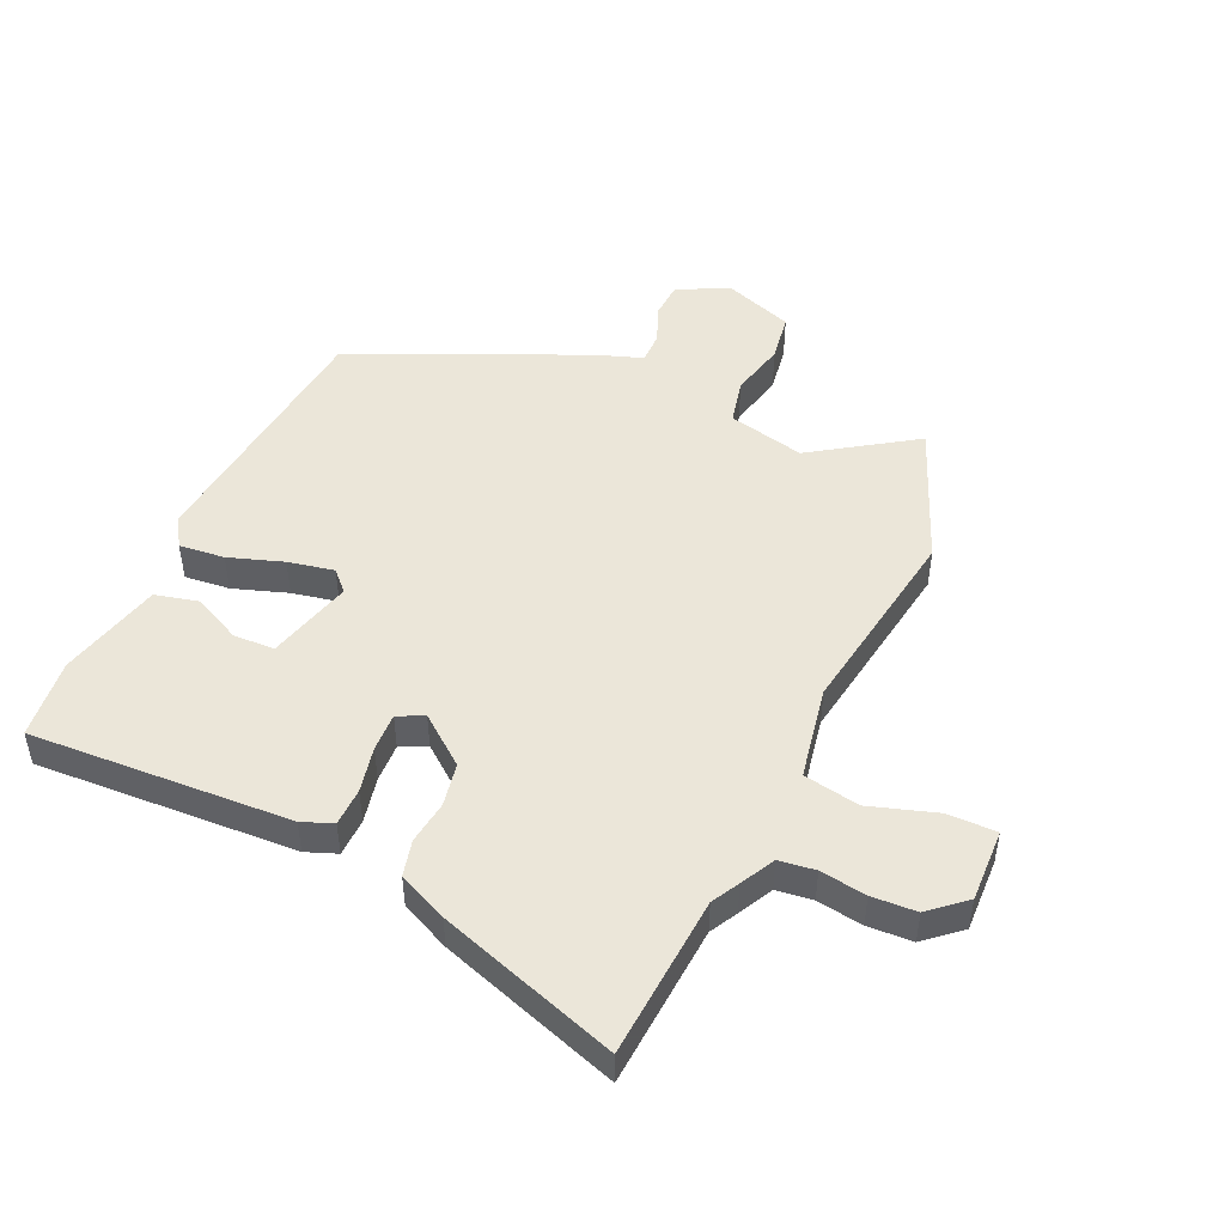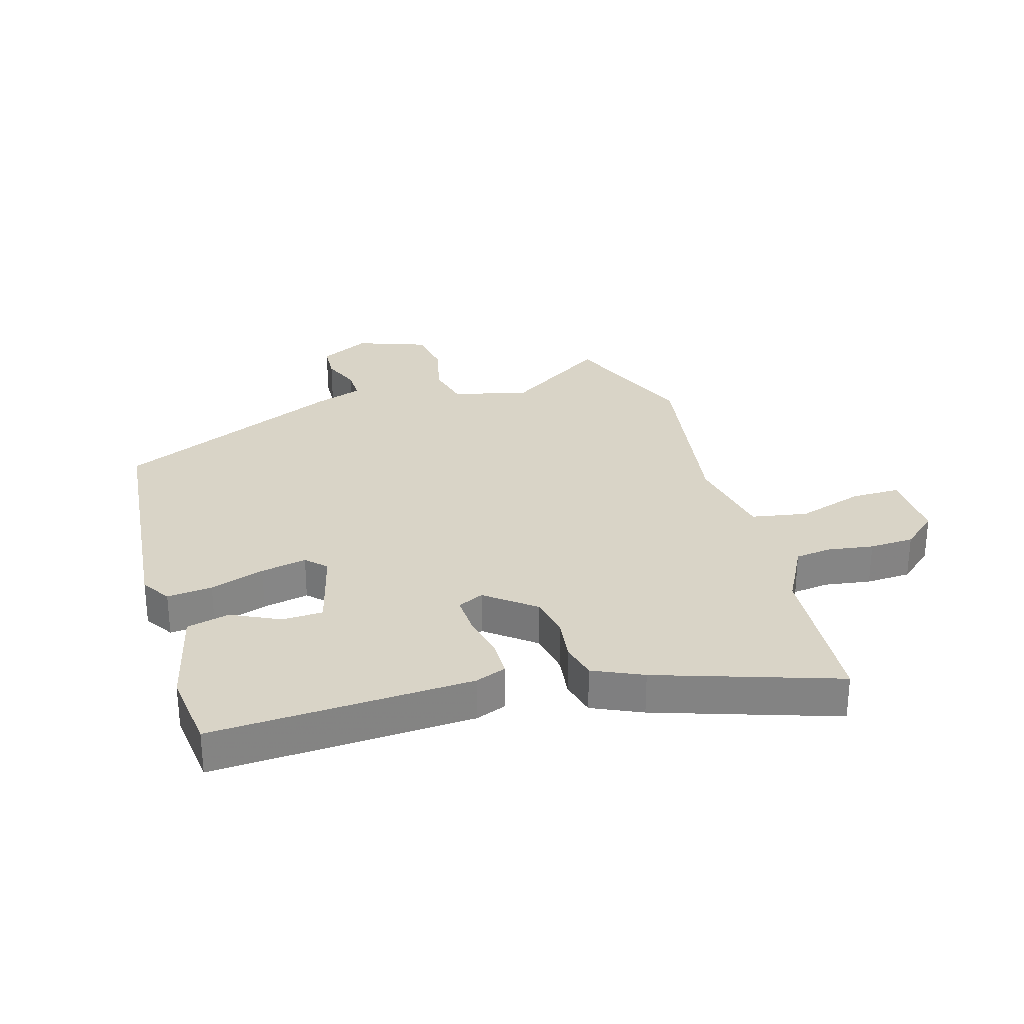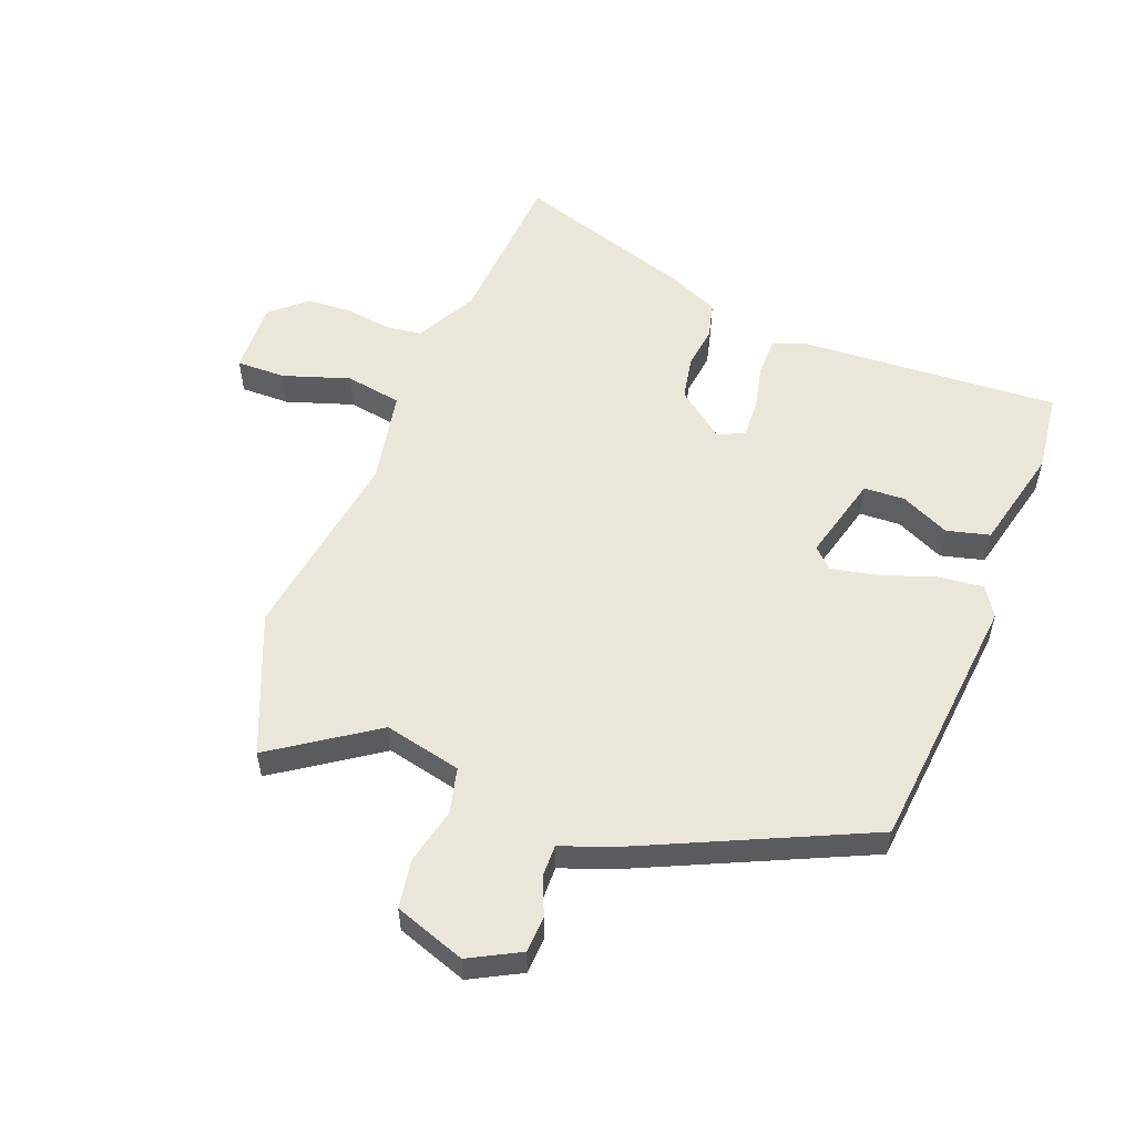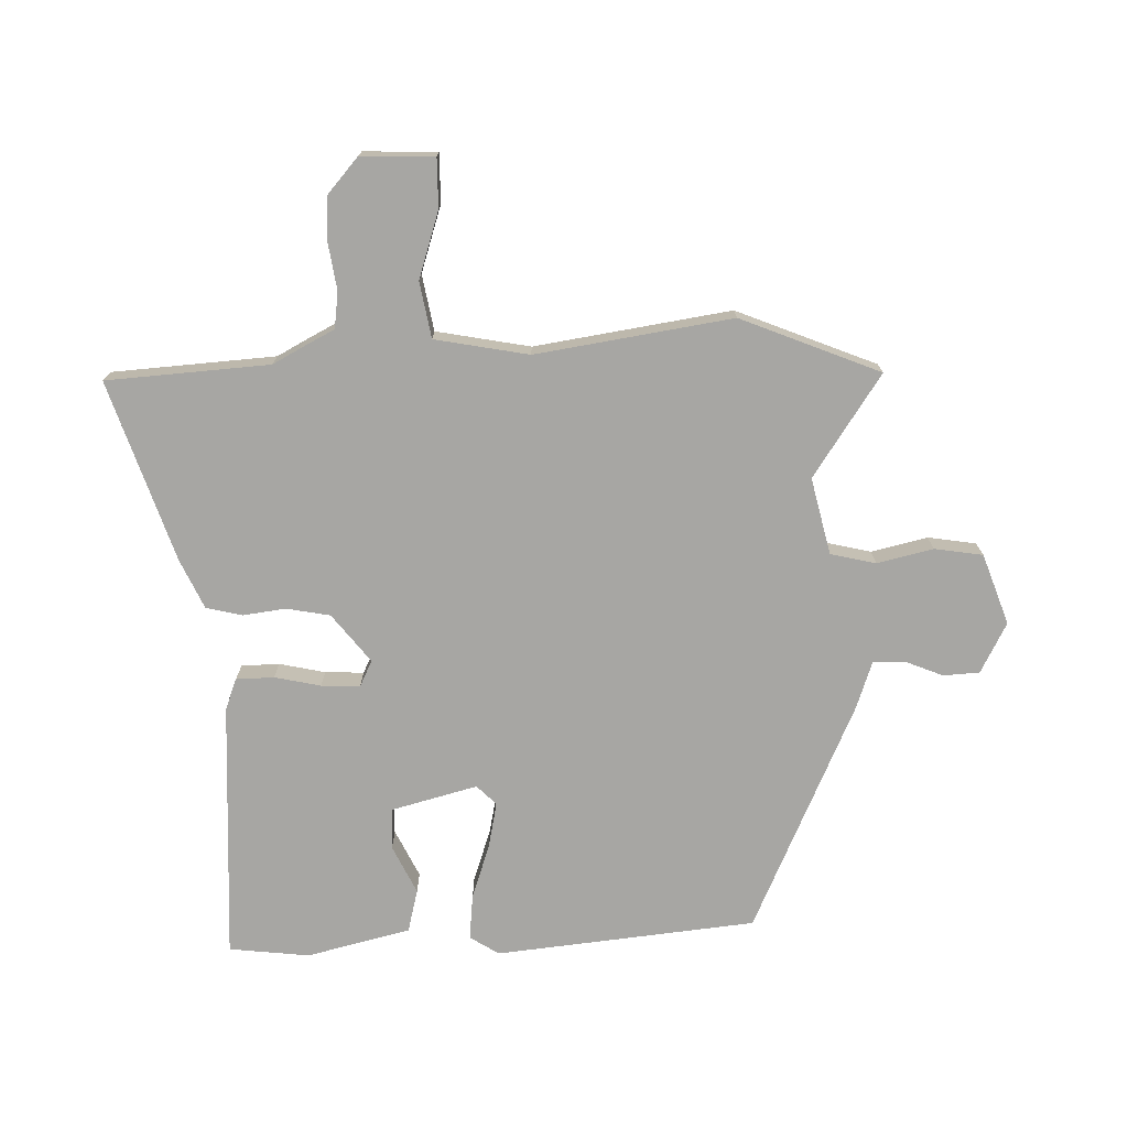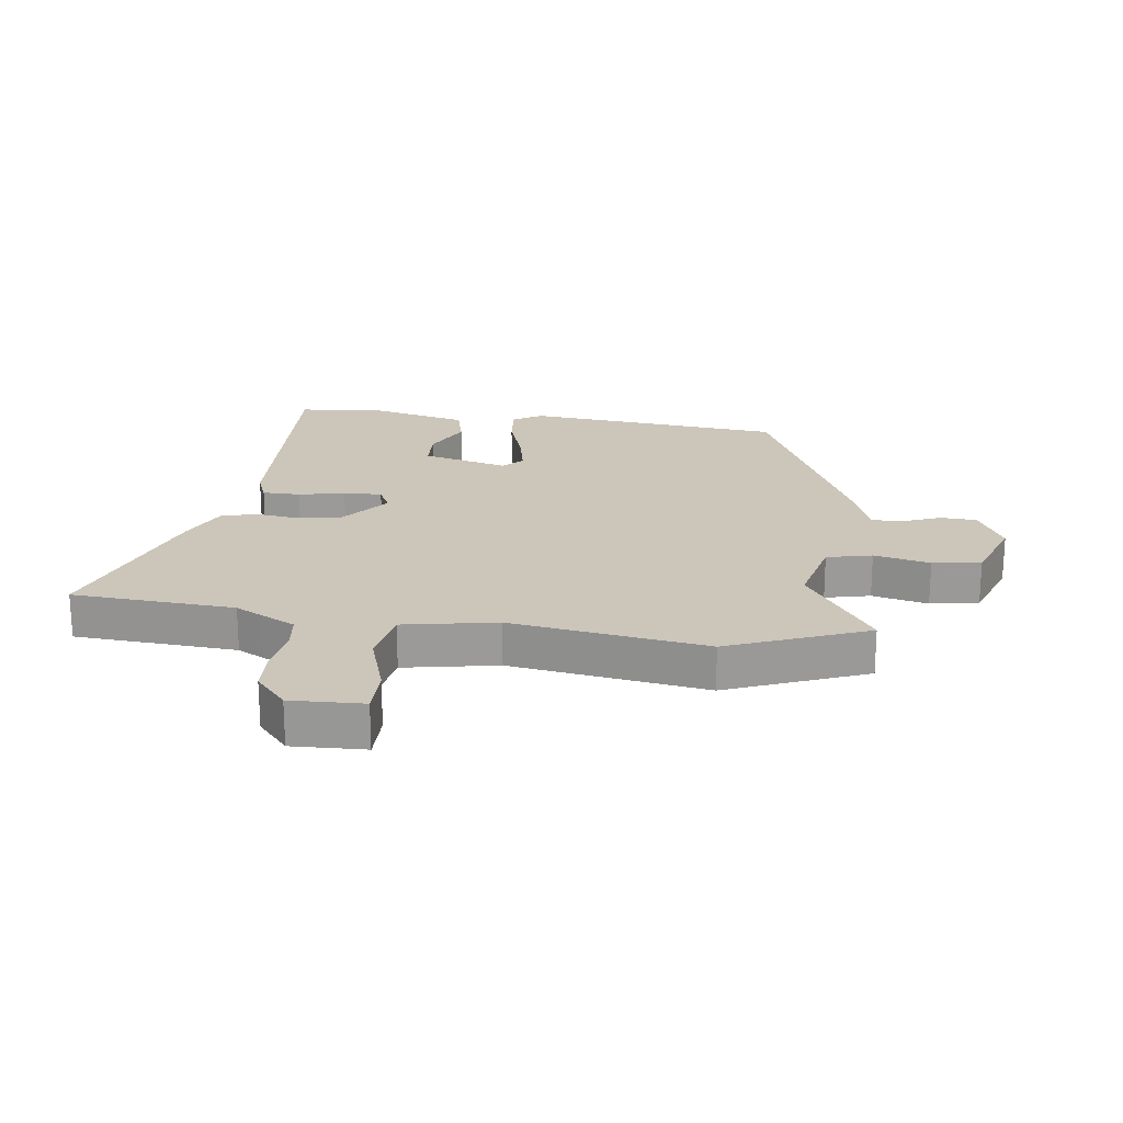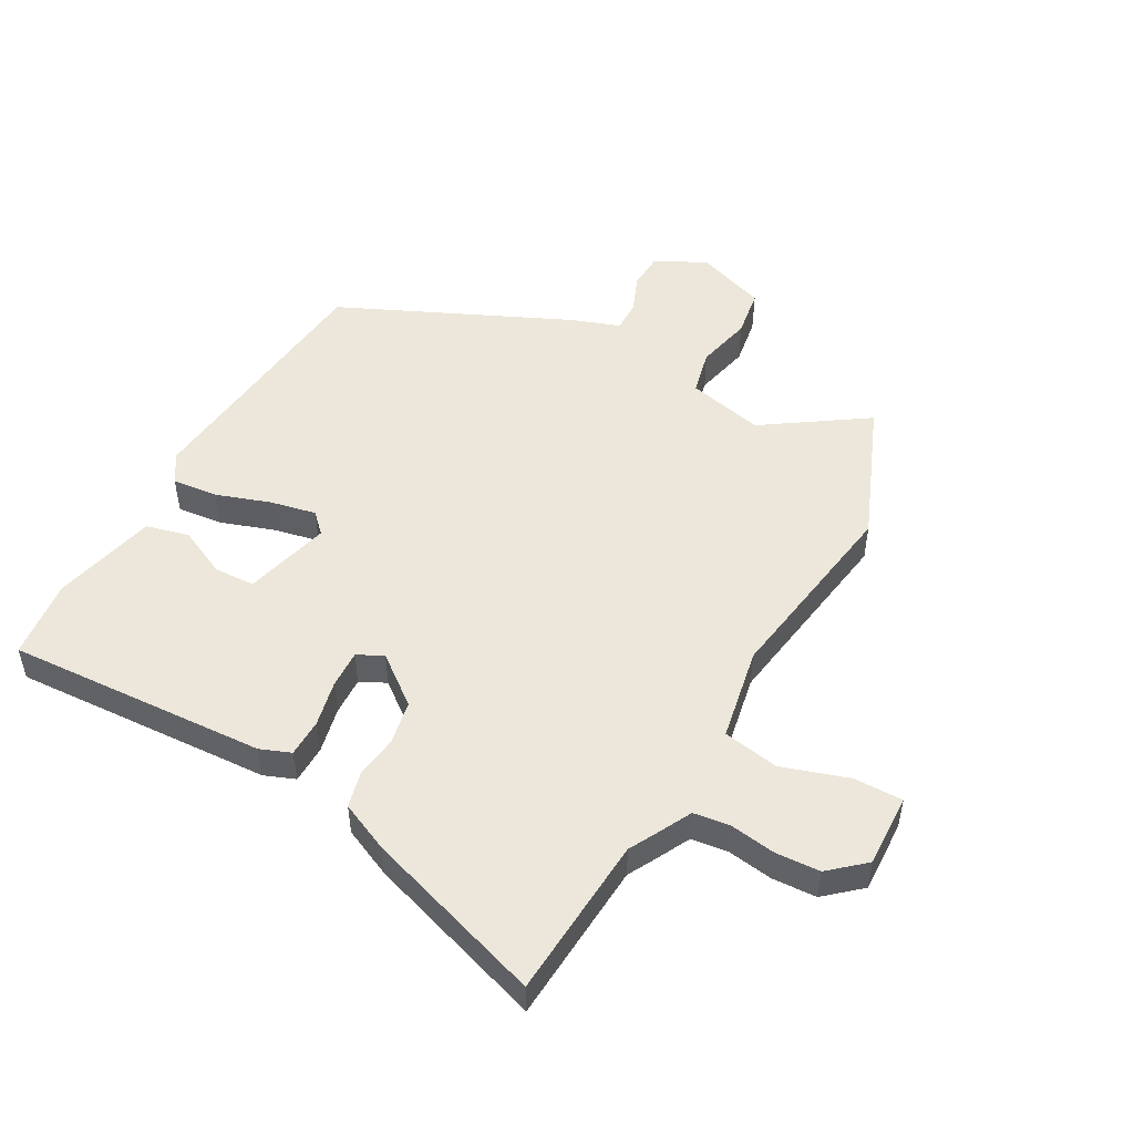
<metadata>
{"format":"obj","ext":"obj","renderer":"f3d","projection":"perspective","resolution":1024,"background":"white","views":[{"elev":48.1,"azim":-155.2,"up":"+Y"},{"elev":28.8,"azim":163.9,"up":"+Y"},{"elev":54.8,"azim":21.1,"up":"+Y"},{"elev":-74.1,"azim":-88.1,"up":"+Y"},{"elev":21.0,"azim":-82.1,"up":"+Y"},{"elev":50.3,"azim":-150.8,"up":"+Y"}]}
</metadata>
<code>
v 0.495 0.07 -0.515
v 0.064 0.07 -0.49
v 0.013 0.07 -0.47
v 0.012 0.07 -0.407
v 0.029 0.07 -0.331
v 0.032 0.07 -0.267
v -0.011 0.07 -0.246
v -0.091 0.07 -0.308
v -0.105 0.07 -0.38
v -0.096 0.07 -0.451
v -0.111 0.07 -0.511
v -0.193 0.07 -0.548
v -0.491 0.07 -0.645
v -0.508 0.07 -0.375
v -0.532 0.07 -0.33
v -0.561 0.07 -0.273
v -0.621 0.07 -0.265
v -0.697 0.07 -0.276
v -0.771 0.07 -0.272
v -0.829 0.07 -0.221
v -0.824 0.07 -0.1
v -0.743 0.07 -0.101
v -0.633 0.07 -0.137
v -0.54 0.07 -0.121
v -0.51 0.07 0.034
v -0.558 0.07 0.359
v -0.463 0.07 0.589
v -0.295 0.07 0.475
v -0.168 0.07 0.504
v -0.15 0.07 0.579
v -0.171 0.07 0.672
v -0.158 0.07 0.752
v -0.041 0.07 0.793
v 0.042 0.07 0.749
v 0.045 0.07 0.689
v 0.019 0.07 0.626
v 0.018 0.07 0.574
v 0.097 0.07 0.546
v 0.476 0.07 0.372
v 0.518 0.07 -0.059
v 0.487 0.07 -0.107
v 0.412 0.07 -0.099
v 0.322 0.07 -0.068
v 0.246 0.07 -0.052
v 0.214 0.07 -0.084
v 0.251 0.07 -0.227
v 0.319 0.07 -0.23
v 0.399 0.07 -0.192
v 0.47 0.07 -0.21
v 0.511 0.07 -0.382
v 0.495 0 -0.515
v 0.064 0 -0.49
v 0.013 0 -0.47
v 0.012 0 -0.407
v 0.029 0 -0.331
v 0.032 0 -0.267
v -0.011 0 -0.246
v -0.091 0 -0.308
v -0.105 0 -0.38
v -0.096 0 -0.451
v -0.111 0 -0.511
v -0.193 0 -0.548
v -0.491 0 -0.645
v -0.508 0 -0.375
v -0.532 0 -0.33
v -0.561 0 -0.273
v -0.621 0 -0.265
v -0.697 0 -0.276
v -0.771 0 -0.272
v -0.829 0 -0.221
v -0.824 0 -0.1
v -0.743 0 -0.101
v -0.633 0 -0.137
v -0.54 0 -0.121
v -0.51 0 0.034
v -0.558 0 0.359
v -0.463 0 0.589
v -0.295 0 0.475
v -0.168 0 0.504
v -0.15 0 0.579
v -0.171 0 0.672
v -0.158 0 0.752
v -0.041 0 0.793
v 0.042 0 0.749
v 0.045 0 0.689
v 0.019 0 0.626
v 0.018 0 0.574
v 0.097 0 0.546
v 0.476 0 0.372
v 0.518 0 -0.059
v 0.487 0 -0.107
v 0.412 0 -0.099
v 0.322 0 -0.068
v 0.246 0 -0.052
v 0.214 0 -0.084
v 0.251 0 -0.227
v 0.319 0 -0.23
v 0.399 0 -0.192
v 0.47 0 -0.21
v 0.511 0 -0.382
f 47 48 49 50
f 46 47 50 1
f 40 41 42 43
f 40 43 44
f 37 38 39 40
f 37 40 44
f 33 34 35 36
f 33 36 37
f 30 31 32 33
f 29 30 33 37
f 25 26 27 28
f 24 25 28 29
f 20 21 22 23
f 20 23 24
f 17 18 19 20
f 16 17 20 24
f 14 15 16 24
f 11 12 13 14
f 9 10 11 14
f 8 9 14 24
f 7 8 24 29
f 2 3 4 5
f 46 1 2 5
f 45 46 5 6
f 37 44 45
f 29 37 45
f 6 7 29 45
f 100 99 98 97
f 51 100 97 96
f 93 92 91 90
f 94 93 90
f 90 89 88 87
f 94 90 87
f 86 85 84 83
f 87 86 83
f 83 82 81 80
f 87 83 80 79
f 78 77 76 75
f 79 78 75 74
f 73 72 71 70
f 74 73 70
f 70 69 68 67
f 74 70 67 66
f 74 66 65 64
f 64 63 62 61
f 64 61 60 59
f 74 64 59 58
f 79 74 58 57
f 55 54 53 52
f 55 52 51 96
f 56 55 96 95
f 95 94 87
f 95 87 79
f 95 79 57 56
f 1 51 52 2
f 2 52 53 3
f 3 53 54 4
f 4 54 55 5
f 5 55 56 6
f 6 56 57 7
f 7 57 58 8
f 8 58 59 9
f 9 59 60 10
f 10 60 61 11
f 11 61 62 12
f 12 62 63 13
f 13 63 64 14
f 14 64 65 15
f 15 65 66 16
f 16 66 67 17
f 17 67 68 18
f 18 68 69 19
f 19 69 70 20
f 20 70 71 21
f 21 71 72 22
f 22 72 73 23
f 23 73 74 24
f 24 74 75 25
f 25 75 76 26
f 26 76 77 27
f 27 77 78 28
f 28 78 79 29
f 29 79 80 30
f 30 80 81 31
f 31 81 82 32
f 32 82 83 33
f 33 83 84 34
f 34 84 85 35
f 35 85 86 36
f 36 86 87 37
f 37 87 88 38
f 38 88 89 39
f 39 89 90 40
f 40 90 91 41
f 41 91 92 42
f 42 92 93 43
f 43 93 94 44
f 44 94 95 45
f 45 95 96 46
f 46 96 97 47
f 47 97 98 48
f 48 98 99 49
f 49 99 100 50
f 50 100 51 1

</code>
